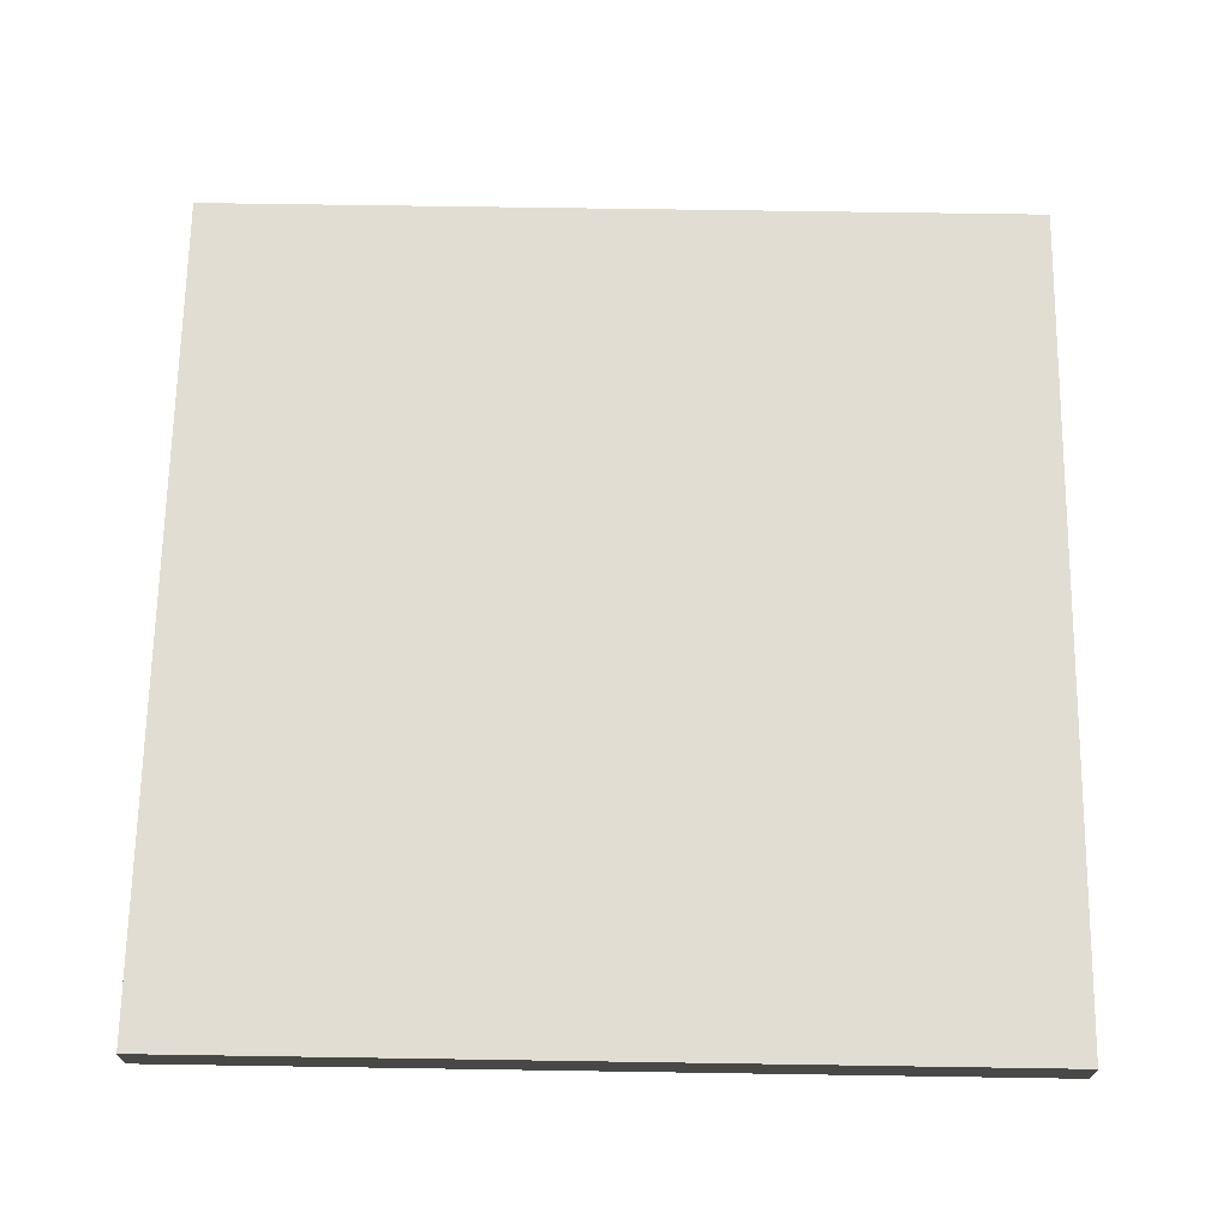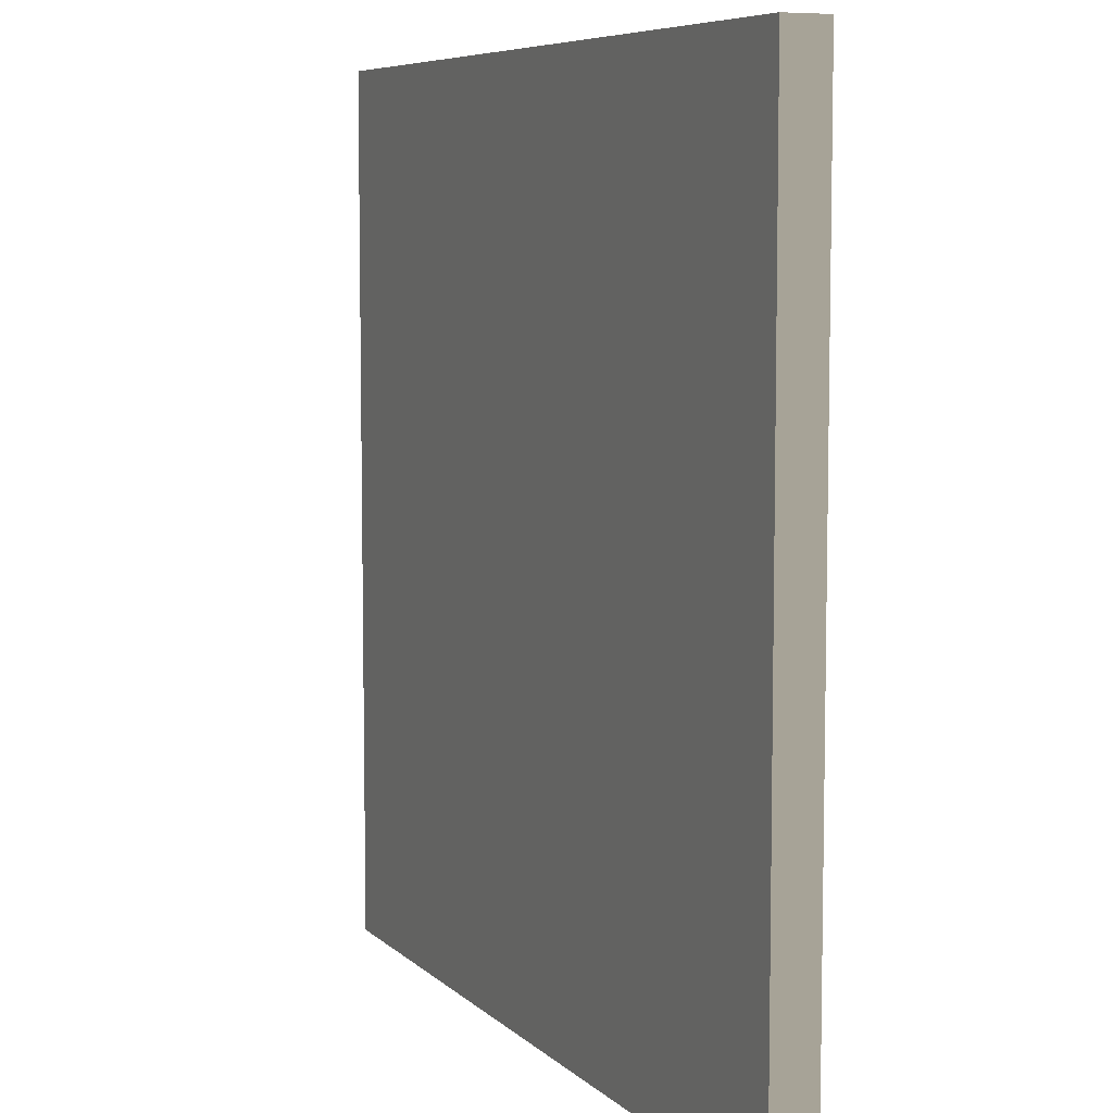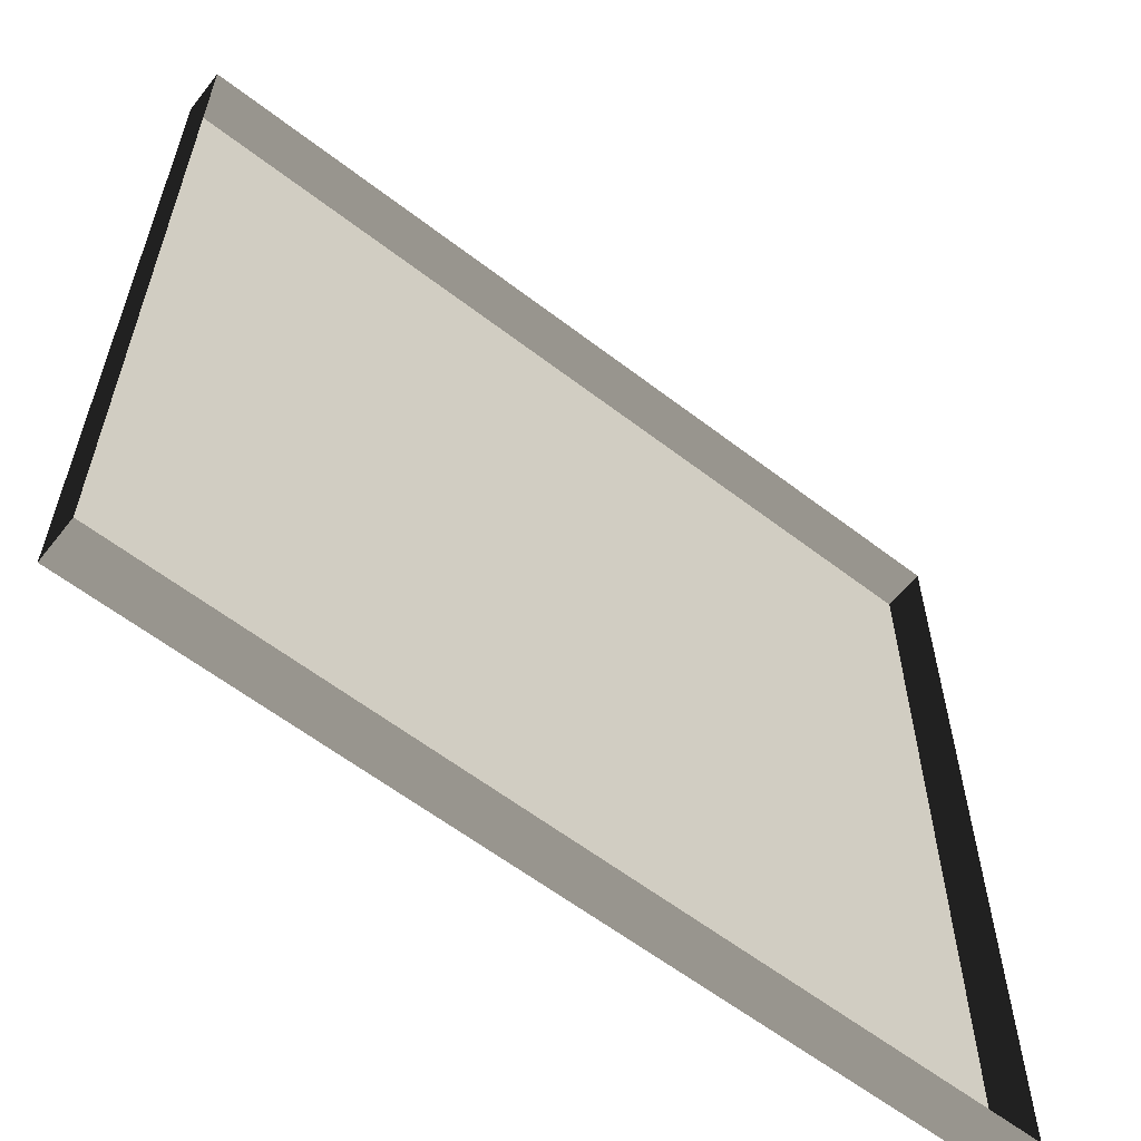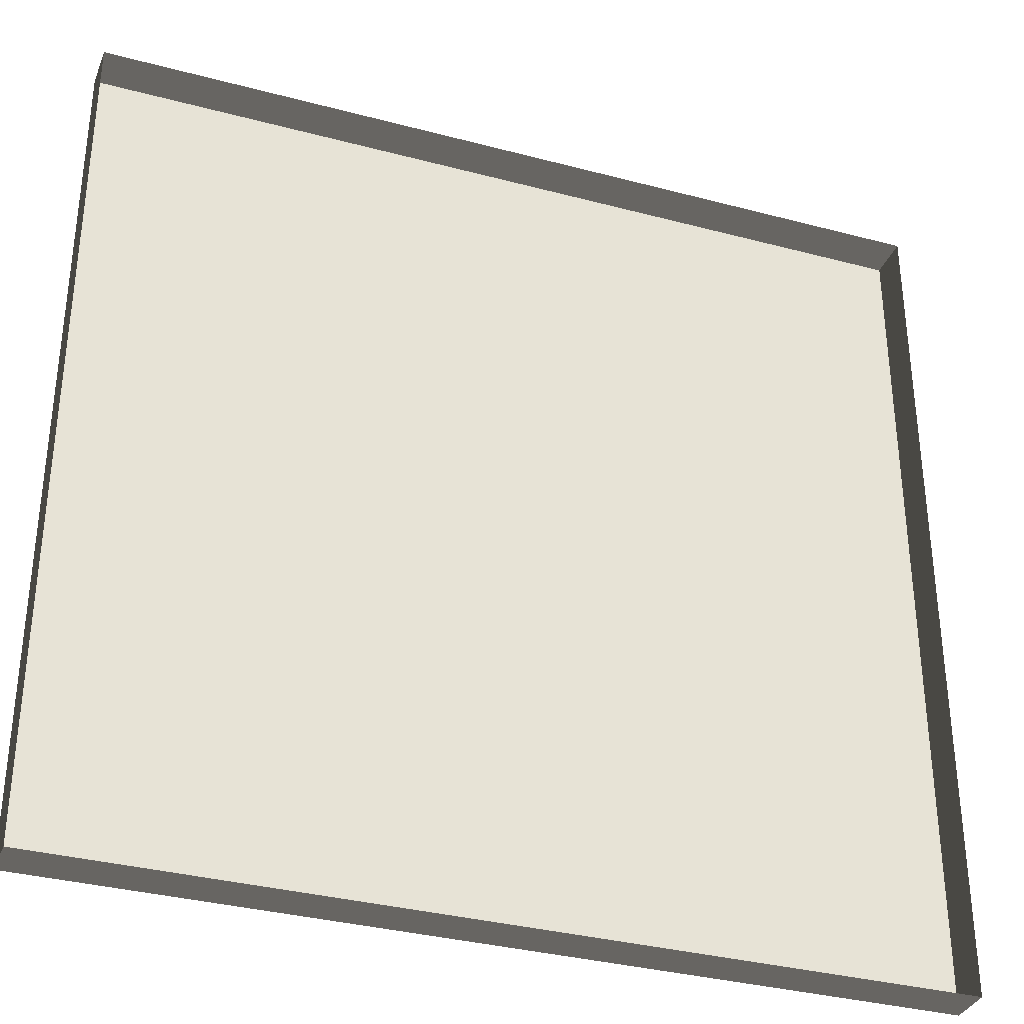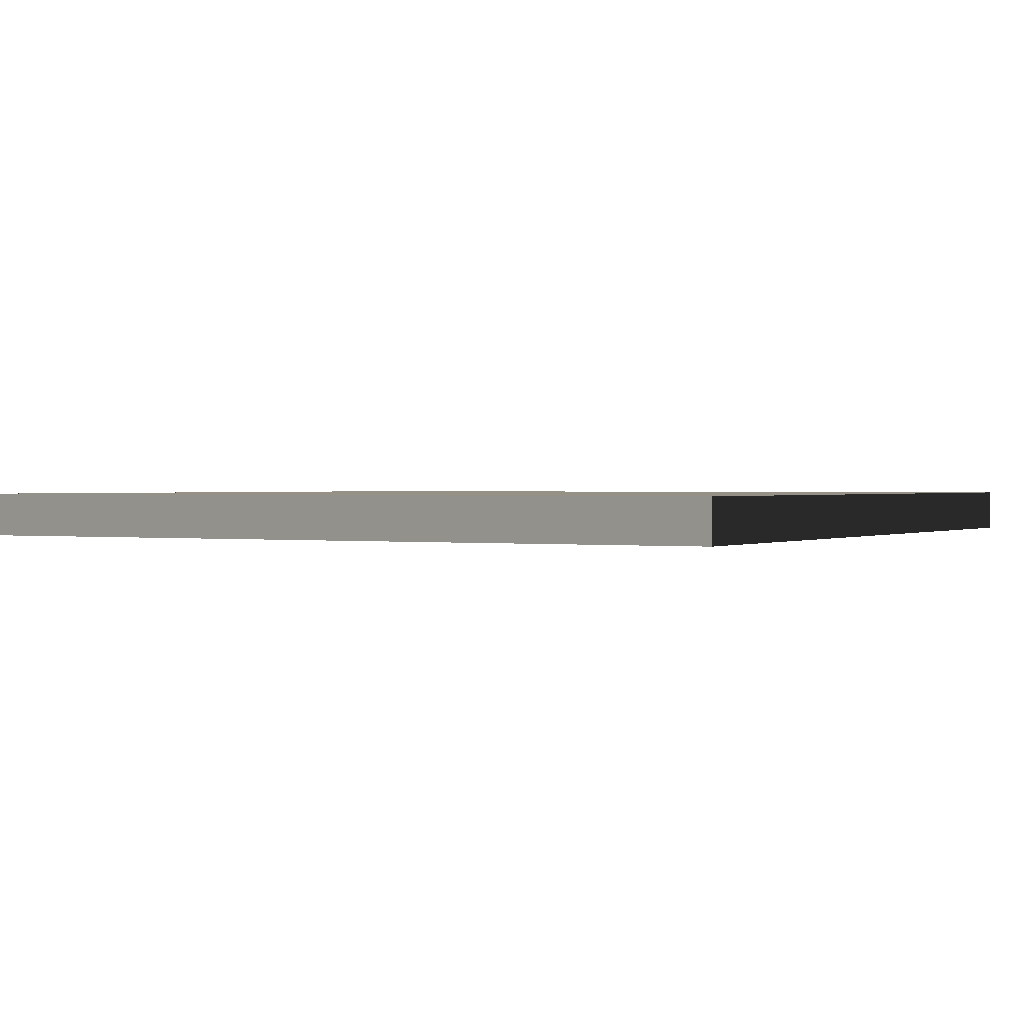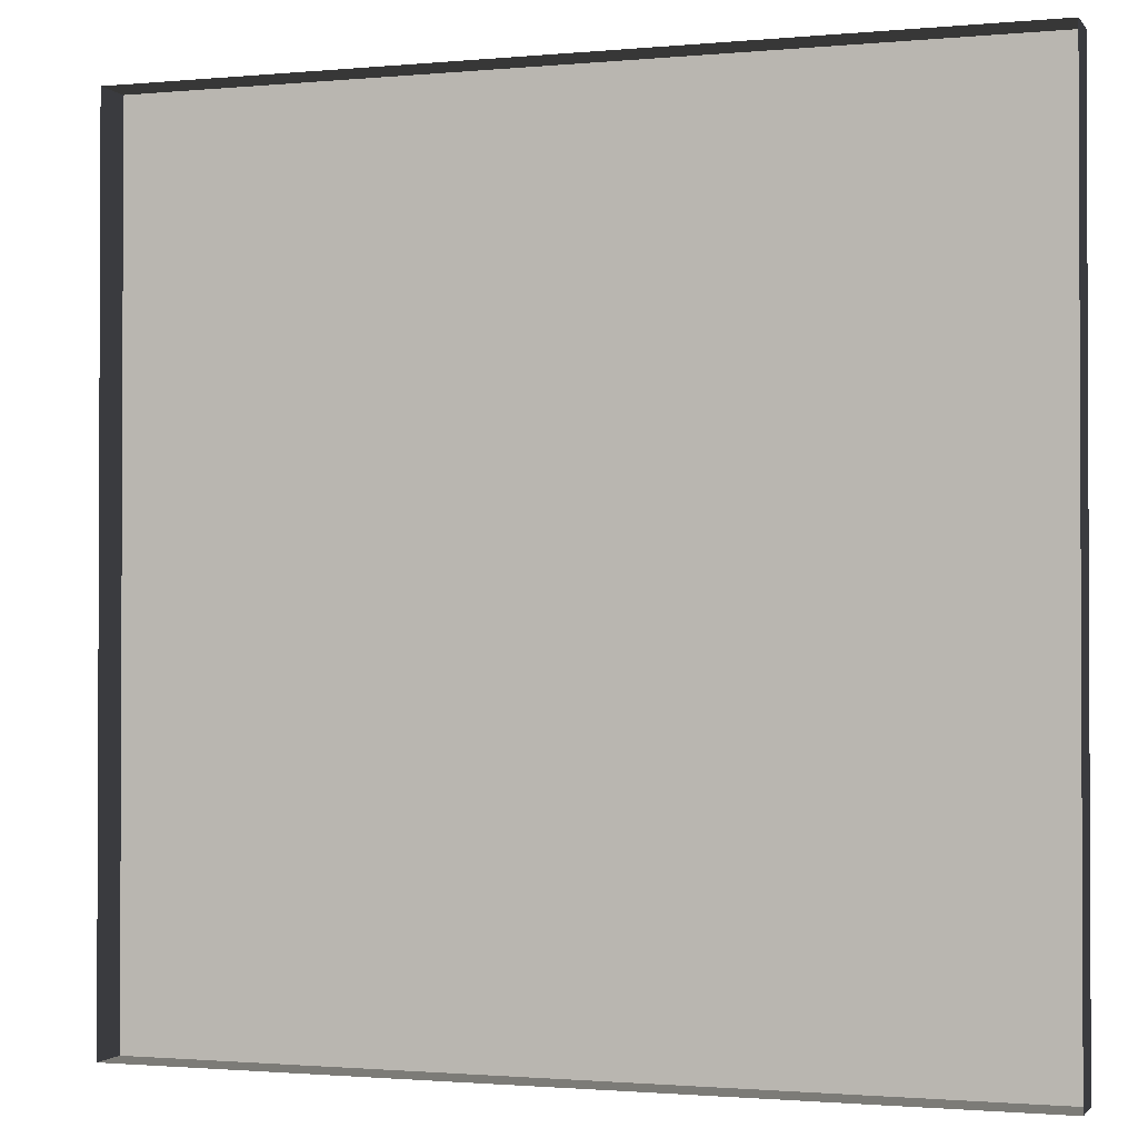
<metadata>
{"format":"obj","ext":"obj","renderer":"f3d","projection":"perspective","resolution":1024,"background":"white","views":[{"elev":68.3,"azim":-89.1,"up":"+Y"},{"elev":7.1,"azim":-113.9,"up":"+Z"},{"elev":-60.6,"azim":-38.1,"up":"+Z"},{"elev":-34.4,"azim":-19.7,"up":"+Z"},{"elev":0.8,"azim":-61.3,"up":"+Y"},{"elev":-1.4,"azim":18.7,"up":"+Z"}]}
</metadata>
<code>
v 1 0.05 5.314e-06
v -1.373e-06 3.412e-08 4.9e-06
v 1 3.412e-08 5.316e-06
v -1.373e-06 0.05 4.898e-06
v -1.373e-06 3.412e-08 4.9e-06
v -1.59e-06 0.05 1
v -1.59e-06 -3.195e-07 1
v -1.373e-06 0.05 4.898e-06
v 1 -3.195e-07 1
v -1.59e-06 0.05 1
v 1 0.05 1
v -1.59e-06 -3.195e-07 1
v 1 0.05 1
v 1 3.412e-08 5.316e-06
v 1 -3.195e-07 1
v 1 0.05 5.314e-06
v -1.373e-06 0.05 4.898e-06
v 1 0.05 1
v -1.59e-06 0.05 1
v 1 0.05 5.314e-06
g floor_1x1m_1_8900_541
f 1 3 2
f 2 4 1
f 5 7 6
f 6 8 5
f 9 11 10
f 10 12 9
f 13 15 14
f 14 16 13
f 17 19 18
f 18 20 17

</code>
